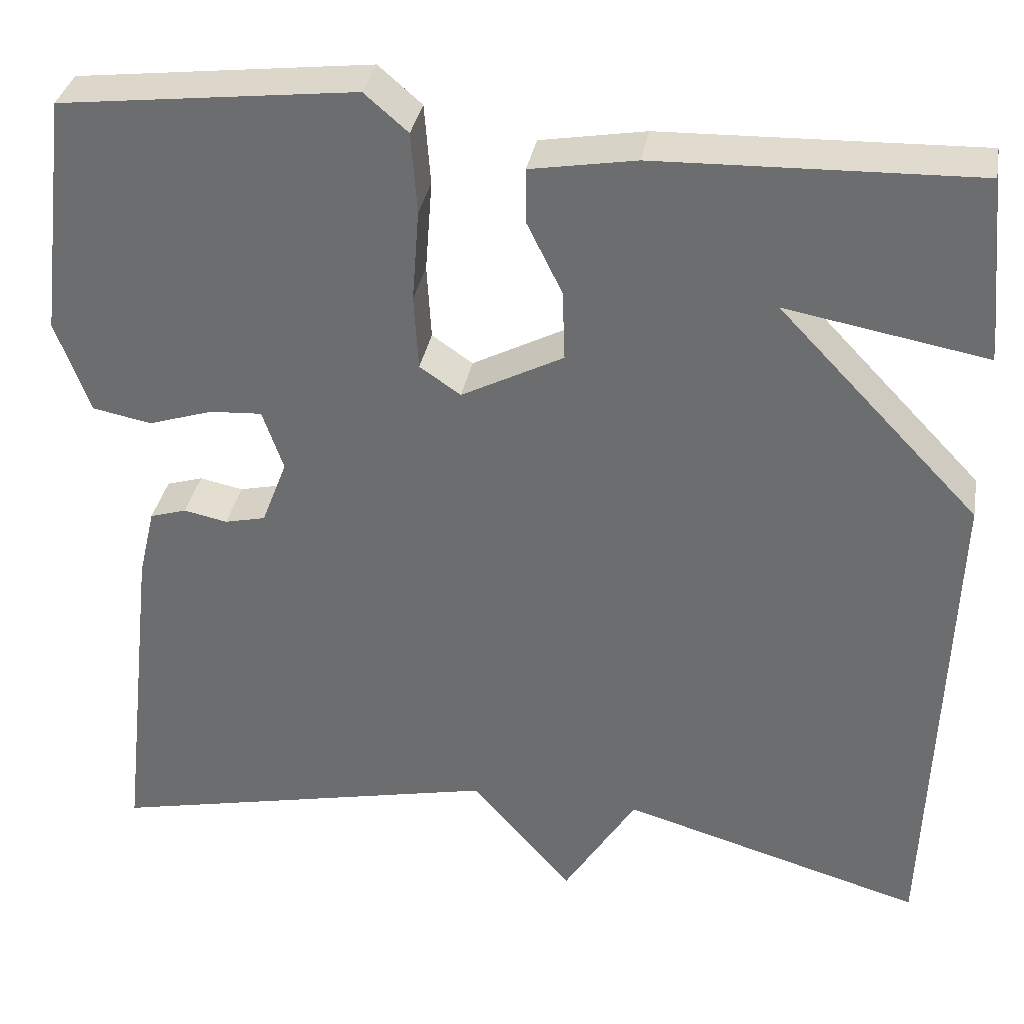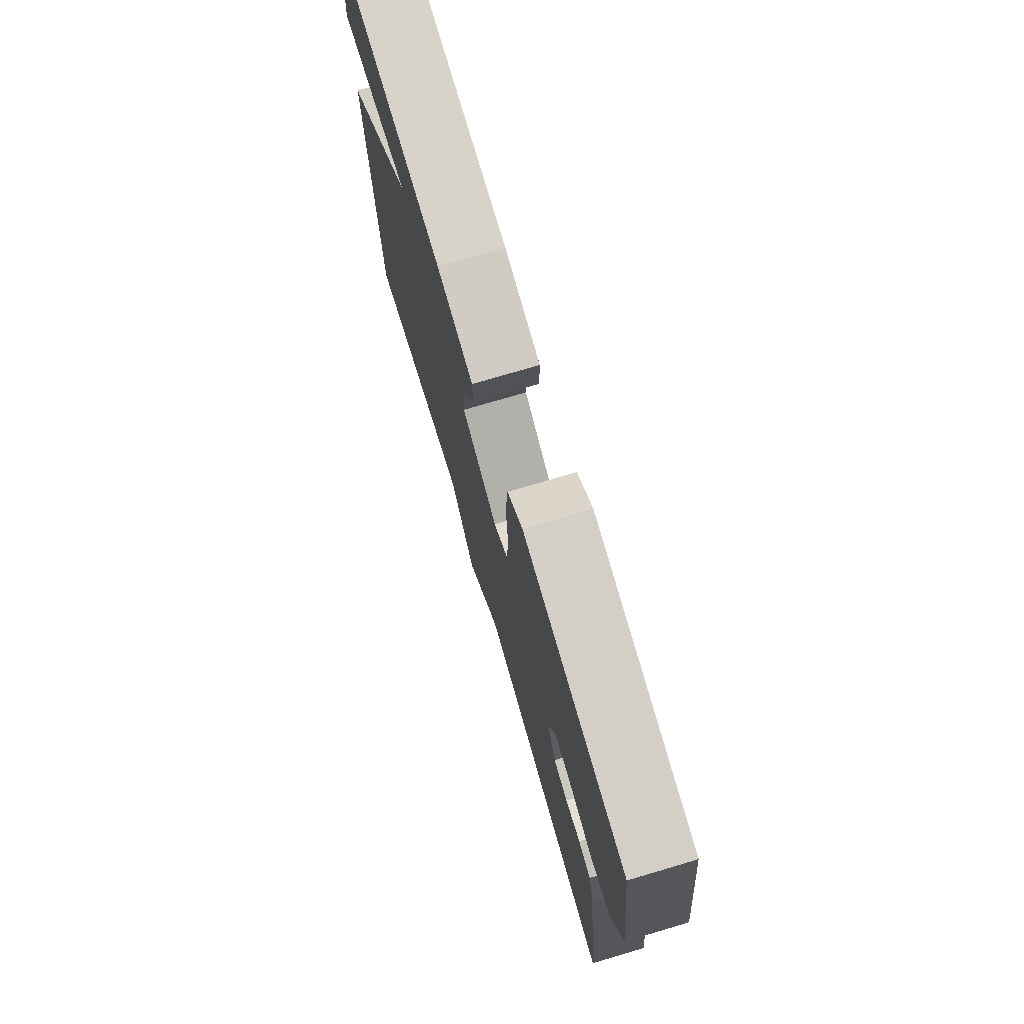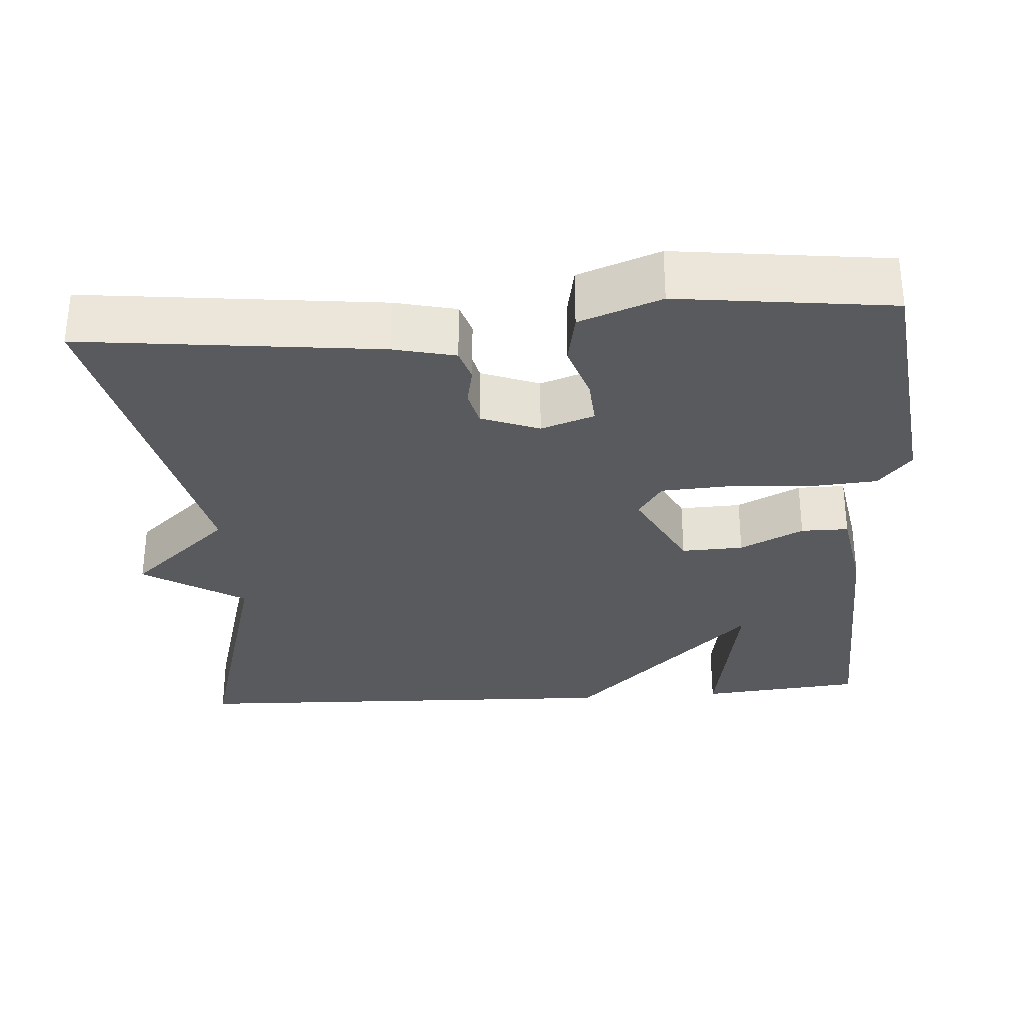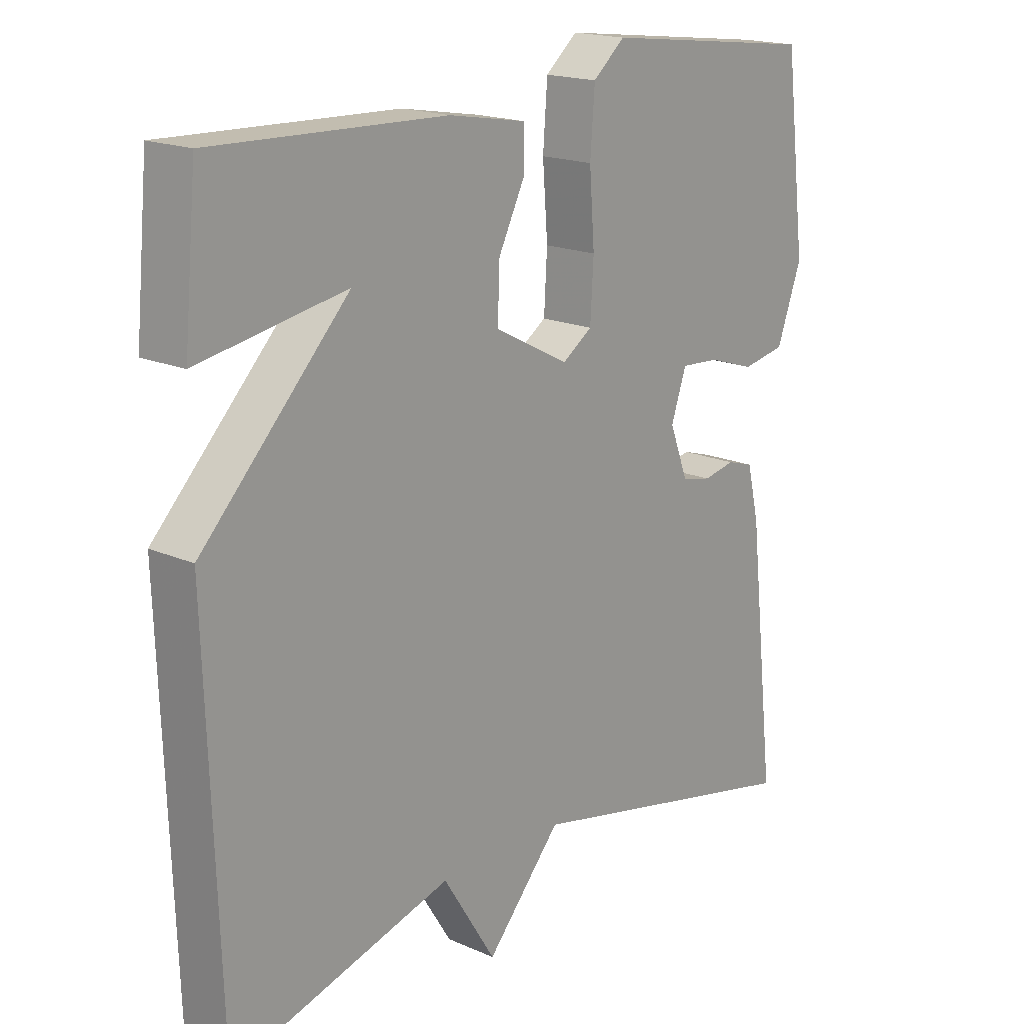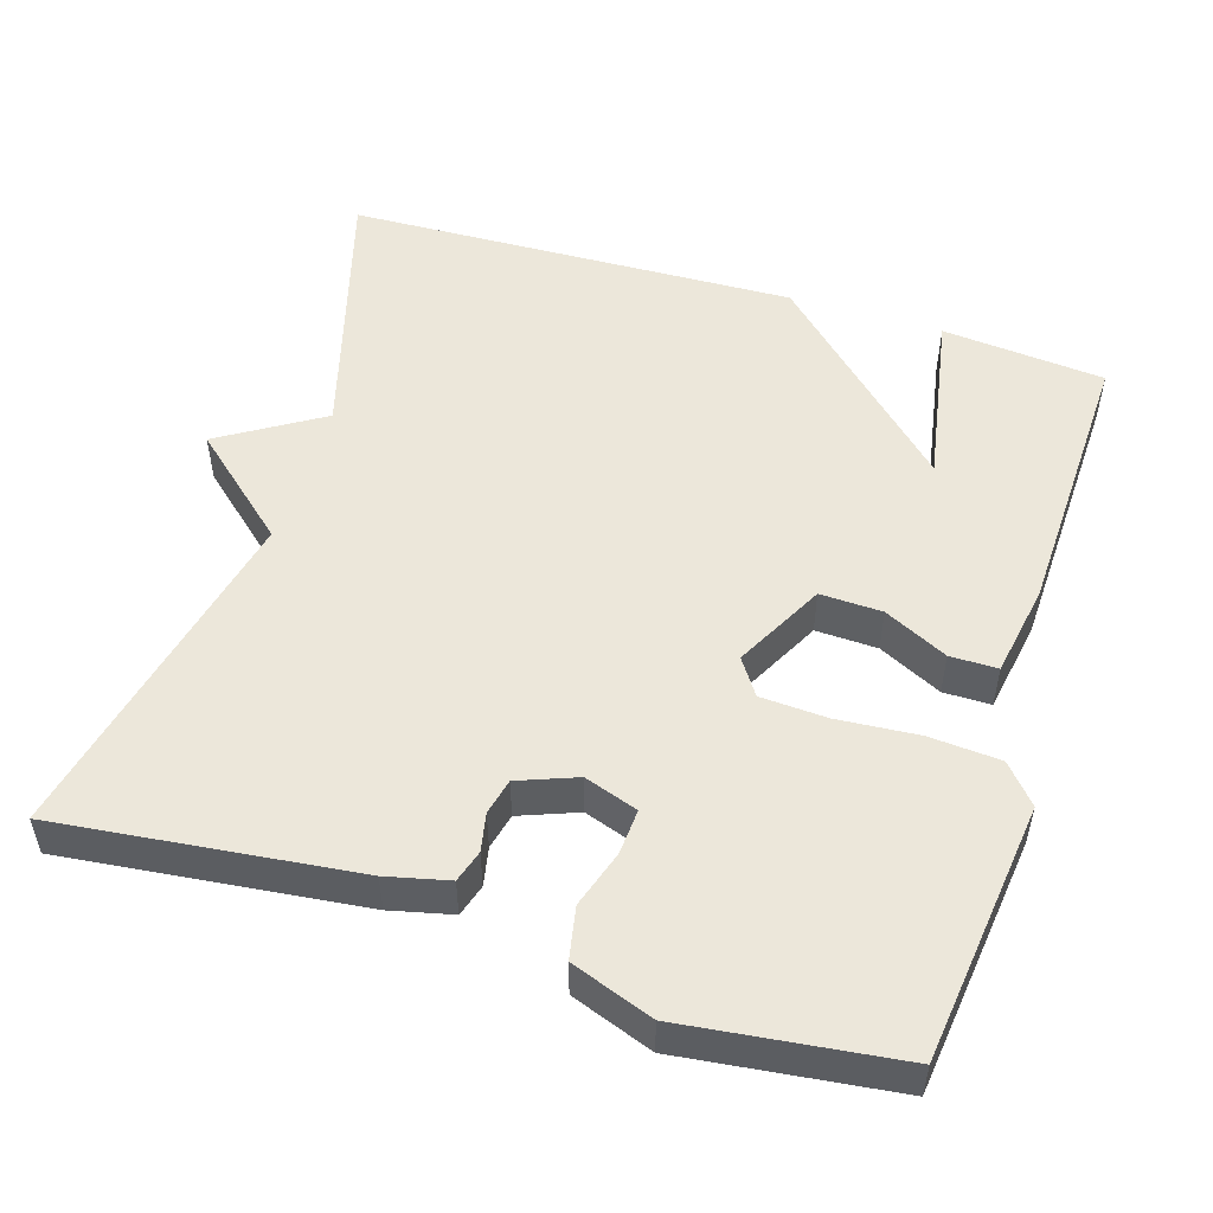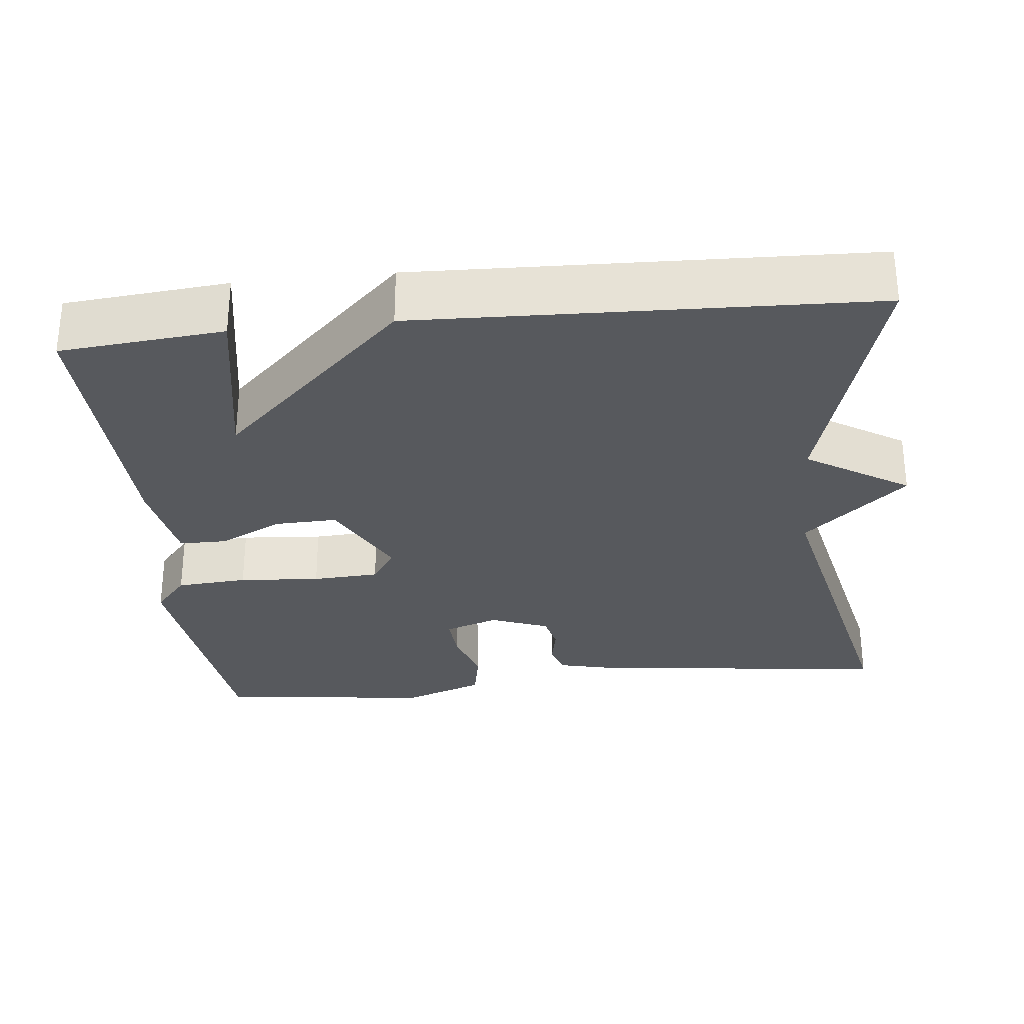
<metadata>
{"format":"obj","ext":"obj","renderer":"f3d","projection":"perspective","resolution":1024,"background":"white","views":[{"elev":34.5,"azim":10.2,"up":"+Z"},{"elev":75.4,"azim":-106.5,"up":"+Z"},{"elev":-31.0,"azim":-85.9,"up":"+Y"},{"elev":18.0,"azim":130.6,"up":"+Z"},{"elev":51.8,"azim":-72.7,"up":"+Y"},{"elev":-29.6,"azim":96.0,"up":"+Y"}]}
</metadata>
<code>
v -0.5 0.07 0.5
v -0.16 0.07 0.541
v -0.11 0.07 0.498
v -0.103 0.07 0.405
v -0.111 0.07 0.299
v -0.106 0.07 0.212
v -0.059 0.07 0.18
v 0.058 0.07 0.241
v 0.055 0.07 0.322
v 0.014 0.07 0.405
v 0.014 0.07 0.467
v 0.135 0.07 0.488
v 0.5 0.07 0.5
v 0.52 0.07 0.287
v 0.289 0.07 0.328
v 0.52 0.07 0.087
v 0.5 0.07 -0.5
v 0.153 0.07 -0.401
v 0.07 0.07 -0.534
v -0.047 0.07 -0.401
v -0.5 0.07 -0.5
v -0.456 0.07 -0.112
v -0.437 0.07 -0.031
v -0.395 0.07 -0.018
v -0.345 0.07 -0.028
v -0.298 0.07 -0.017
v -0.269 0.07 0.059
v -0.293 0.07 0.129
v -0.353 0.07 0.125
v -0.427 0.07 0.101
v -0.495 0.07 0.114
v -0.534 0.07 0.221
v -0.5 0 0.5
v -0.16 0 0.541
v -0.11 0 0.498
v -0.103 0 0.405
v -0.111 0 0.299
v -0.106 0 0.212
v -0.059 0 0.18
v 0.058 0 0.241
v 0.055 0 0.322
v 0.014 0 0.405
v 0.014 0 0.467
v 0.135 0 0.488
v 0.5 0 0.5
v 0.52 0 0.287
v 0.289 0 0.328
v 0.52 0 0.087
v 0.5 0 -0.5
v 0.153 0 -0.401
v 0.07 0 -0.534
v -0.047 0 -0.401
v -0.5 0 -0.5
v -0.456 0 -0.112
v -0.437 0 -0.031
v -0.395 0 -0.018
v -0.345 0 -0.028
v -0.298 0 -0.017
v -0.269 0 0.059
v -0.293 0 0.129
v -0.353 0 0.125
v -0.427 0 0.101
v -0.495 0 0.114
v -0.534 0 0.221
f 3 4 5
f 2 3 5
f 1 2 5
f 32 1 5
f 31 32 5
f 30 31 5
f 29 30 5
f 28 29 5 6
f 27 28 6 7
f 26 27 7 8
f 23 24 25
f 22 23 25
f 21 22 25
f 20 21 25
f 20 25 26
f 19 20 26
f 18 19 26
f 18 26 8
f 17 18 8
f 16 17 8
f 15 16 8
f 13 14 15
f 12 13 15
f 11 12 15
f 10 11 15
f 9 10 15
f 8 9 15
f 37 36 35
f 37 35 34
f 37 34 33
f 37 33 64
f 37 64 63
f 37 63 62
f 37 62 61
f 38 37 61 60
f 39 38 60 59
f 40 39 59 58
f 57 56 55
f 57 55 54
f 57 54 53
f 57 53 52
f 58 57 52
f 58 52 51
f 58 51 50
f 40 58 50
f 40 50 49
f 40 49 48
f 40 48 47
f 47 46 45
f 47 45 44
f 47 44 43
f 47 43 42
f 47 42 41
f 47 41 40
f 1 33 34 2
f 2 34 35 3
f 3 35 36 4
f 4 36 37 5
f 5 37 38 6
f 6 38 39 7
f 7 39 40 8
f 8 40 41 9
f 9 41 42 10
f 10 42 43 11
f 11 43 44 12
f 12 44 45 13
f 13 45 46 14
f 14 46 47 15
f 15 47 48 16
f 16 48 49 17
f 17 49 50 18
f 18 50 51 19
f 19 51 52 20
f 20 52 53 21
f 21 53 54 22
f 22 54 55 23
f 23 55 56 24
f 24 56 57 25
f 25 57 58 26
f 26 58 59 27
f 27 59 60 28
f 28 60 61 29
f 29 61 62 30
f 30 62 63 31
f 31 63 64 32
f 32 64 33 1

</code>
